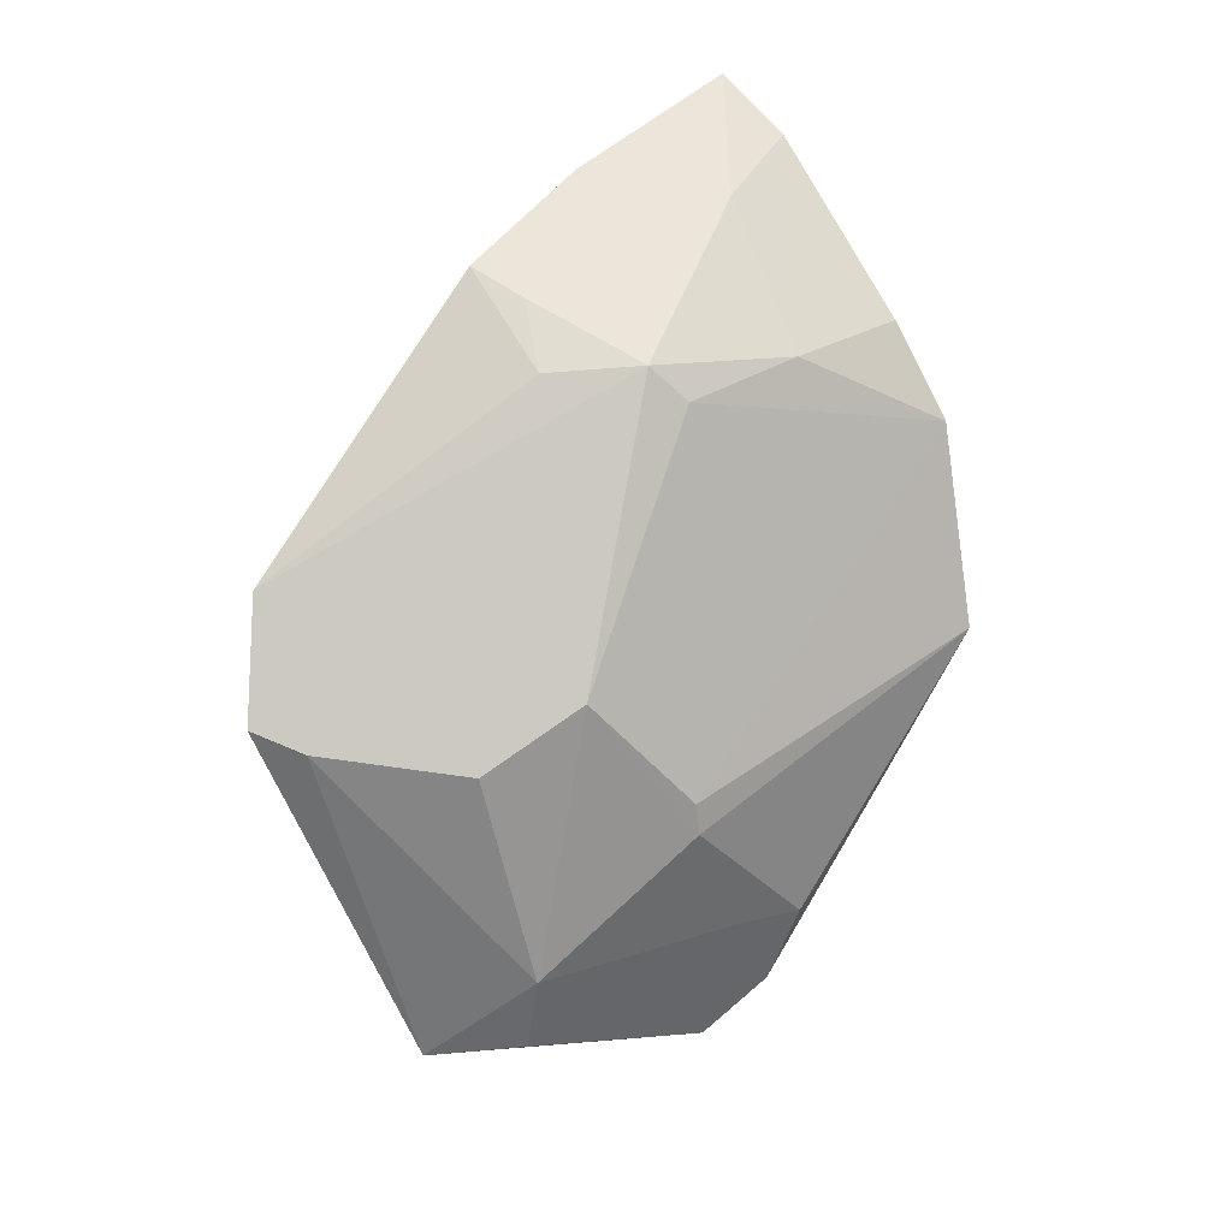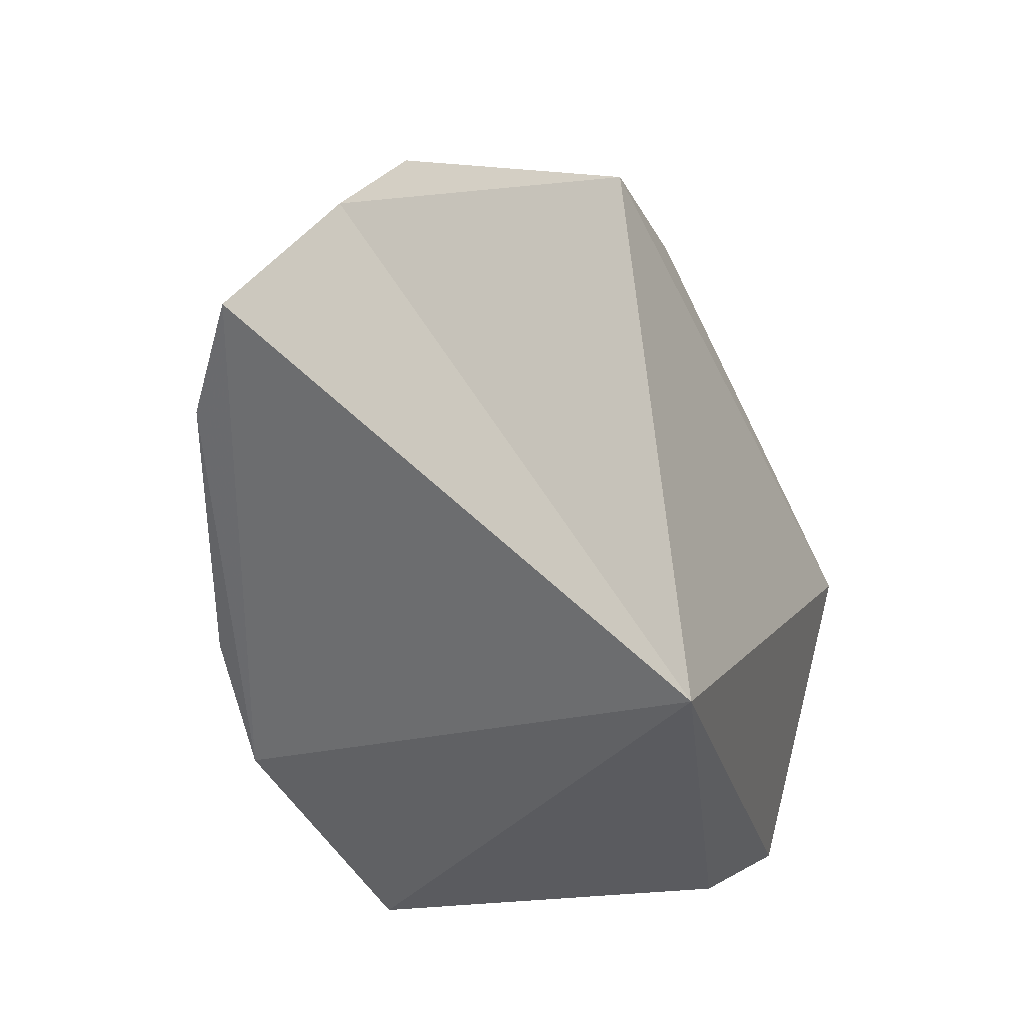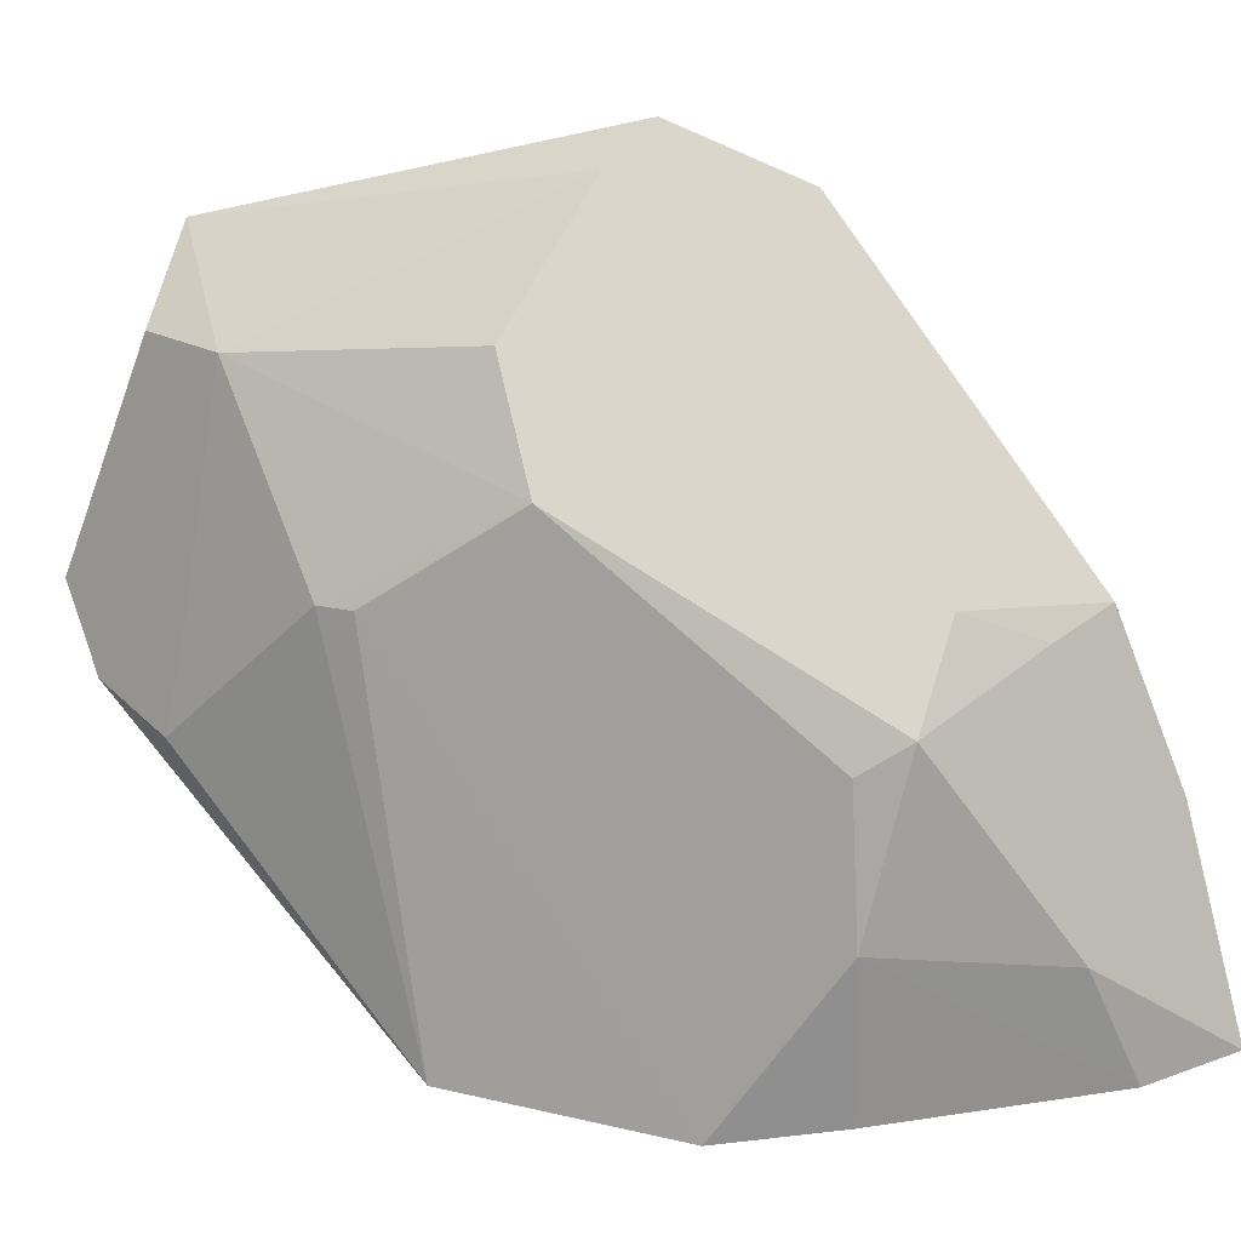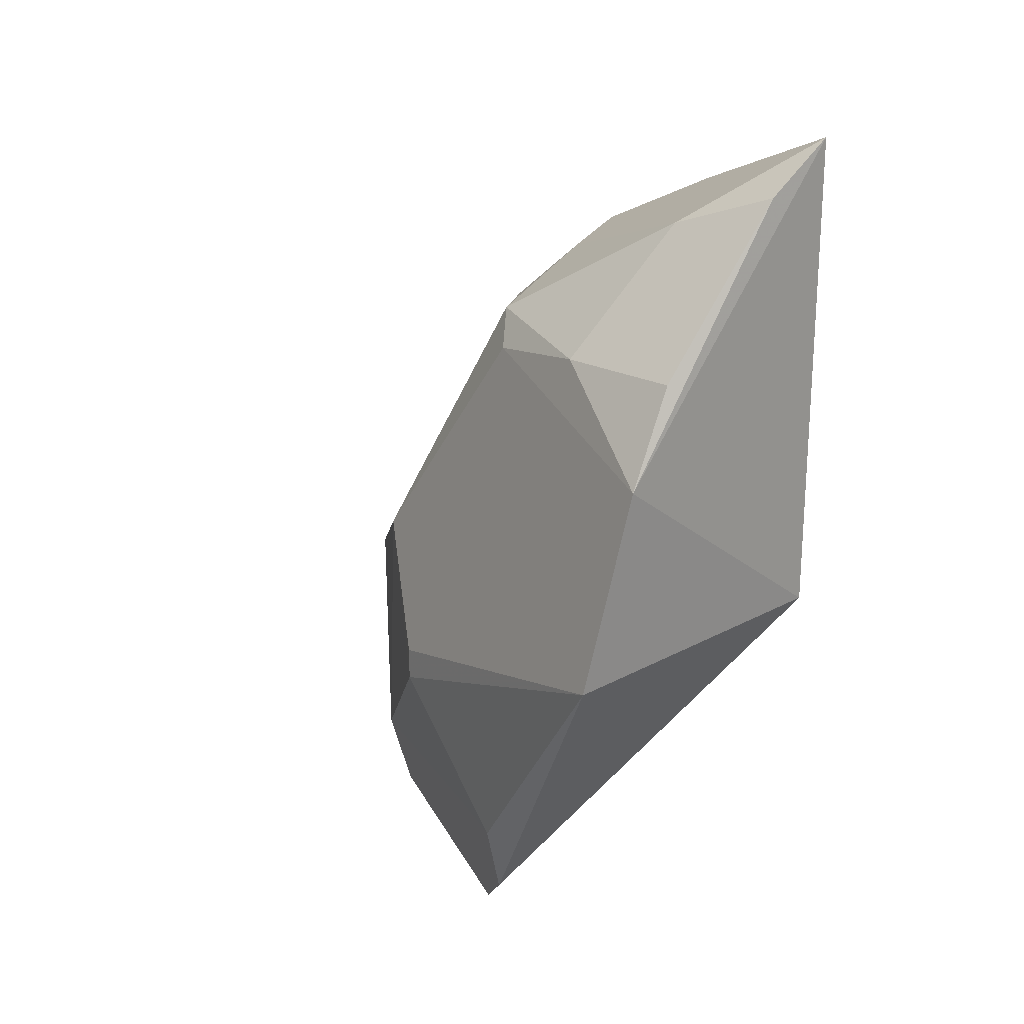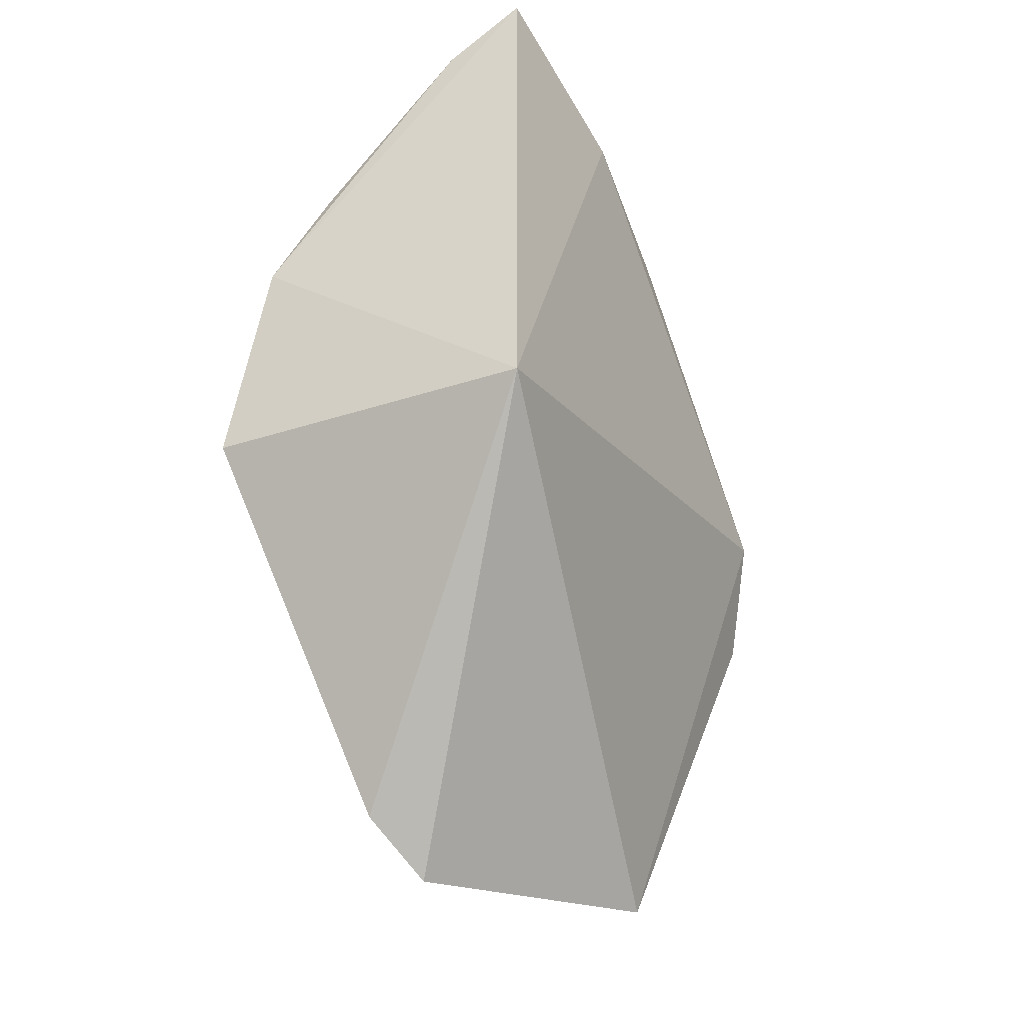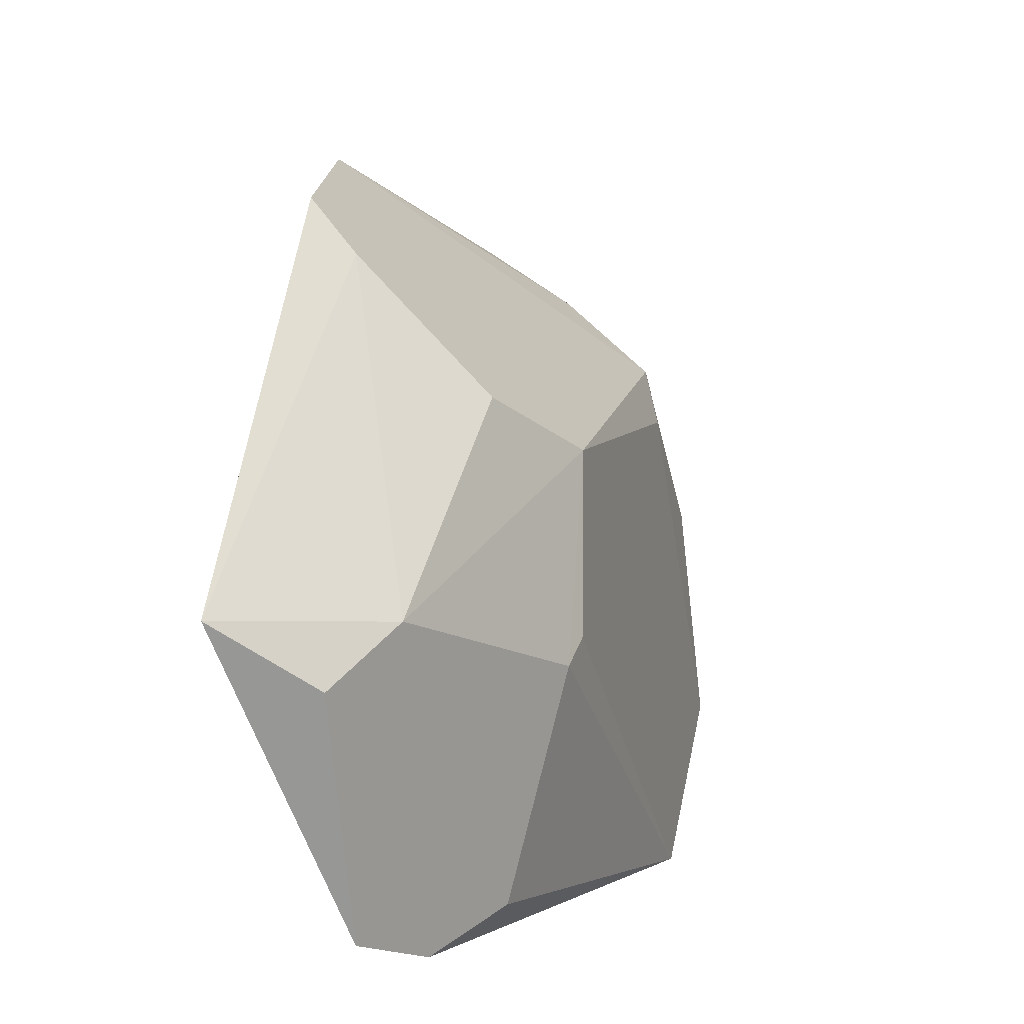
<metadata>
{"format":"obj","ext":"obj","renderer":"f3d","projection":"perspective","resolution":1024,"background":"white","views":[{"elev":23.1,"azim":-136.9,"up":"+Z"},{"elev":-51.2,"azim":42.3,"up":"+Y"},{"elev":28.1,"azim":-60.3,"up":"+Y"},{"elev":20.8,"azim":-41.8,"up":"+Z"},{"elev":-32.5,"azim":24.0,"up":"+Z"},{"elev":42.4,"azim":-155.1,"up":"+Y"}]}
</metadata>
<code>
v -0.4013 0.08315 0.0872
v -0.4015 0.08338 -0.01835
v -0.392 0.2081 0.004228
v -0.3998 0.2176 -0.01975
v -0.4714 0.082 -0.01993
v -0.4199 0.1938 -0.09547
v -0.3954 0.1218 0.07208
v -0.4606 0.07941 0.0227
v -0.448 0.1741 -0.01361
v -0.4481 0.1389 -0.1034
v -0.4429 0.1833 -0.07326
v -0.4592 0.1549 -0.03836
v -0.4367 0.1448 0.04438
v -0.4554 0.1267 -0.09212
v -0.4367 0.192 -0.02669
v -0.4101 0.2118 -0.02365
v -0.4382 0.1817 -0.0909
v -0.4596 0.1543 -0.0452
v -0.3958 0.1525 0.05799
v -0.4426 0.1394 0.037
v -0.4179 0.0827 0.0766
v -0.4616 0.1238 -0.07431
v -0.4205 0.1582 0.04237
v -0.4233 0.1054 0.06847
v -0.4473 0.1124 0.04115
v -0.4575 0.1377 -0.0731
v -0.4092 0.1506 0.0536
v -0.4486 0.08216 0.0425
f 6 3 2
f 6 4 3
f 7 1 2
f 7 2 3
f 8 5 2
f 8 2 1
f 10 6 2
f 12 5 8
f 12 8 9
f 13 3 4
f 14 10 2
f 14 2 5
f 15 11 9
f 16 4 6
f 16 6 11
f 16 11 15
f 16 15 9
f 16 13 4
f 16 9 13
f 17 11 6
f 17 6 10
f 18 12 9
f 18 9 11
f 18 5 12
f 19 7 3
f 20 13 9
f 20 9 8
f 21 8 1
f 22 14 5
f 22 5 18
f 22 11 17
f 22 17 10
f 22 10 14
f 23 19 3
f 23 3 13
f 24 1 7
f 24 21 1
f 25 20 8
f 25 13 20
f 25 24 13
f 25 21 24
f 26 22 18
f 26 18 11
f 26 11 22
f 27 23 13
f 27 19 23
f 27 13 24
f 27 24 7
f 27 7 19
f 28 25 8
f 28 8 21
f 28 21 25

</code>
